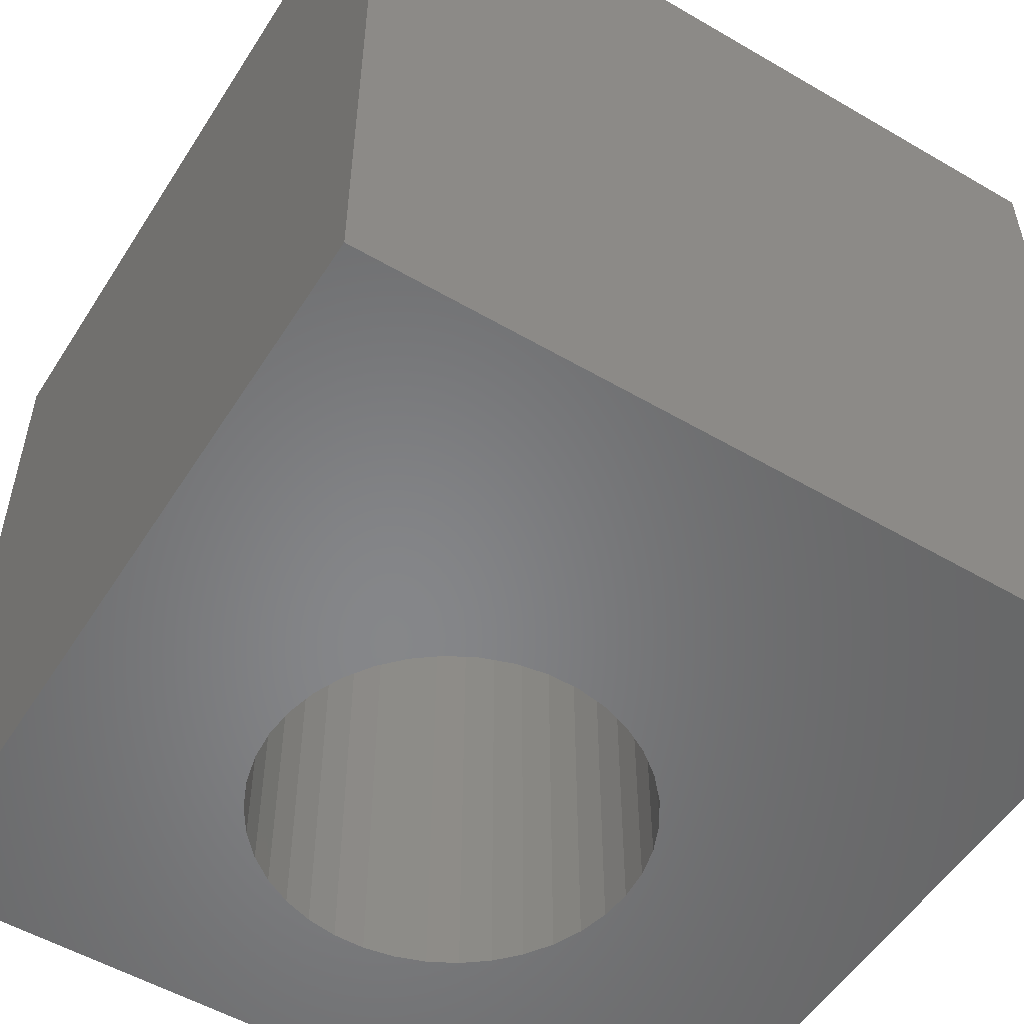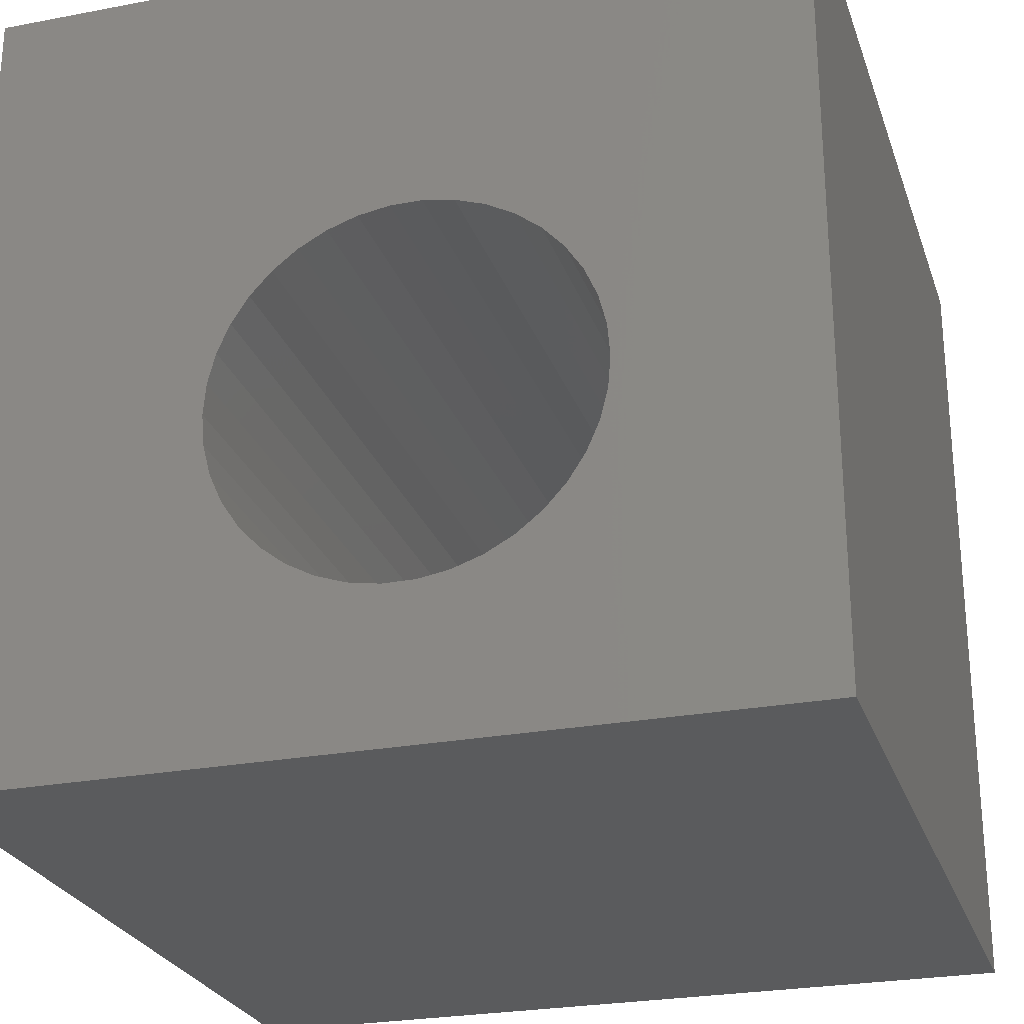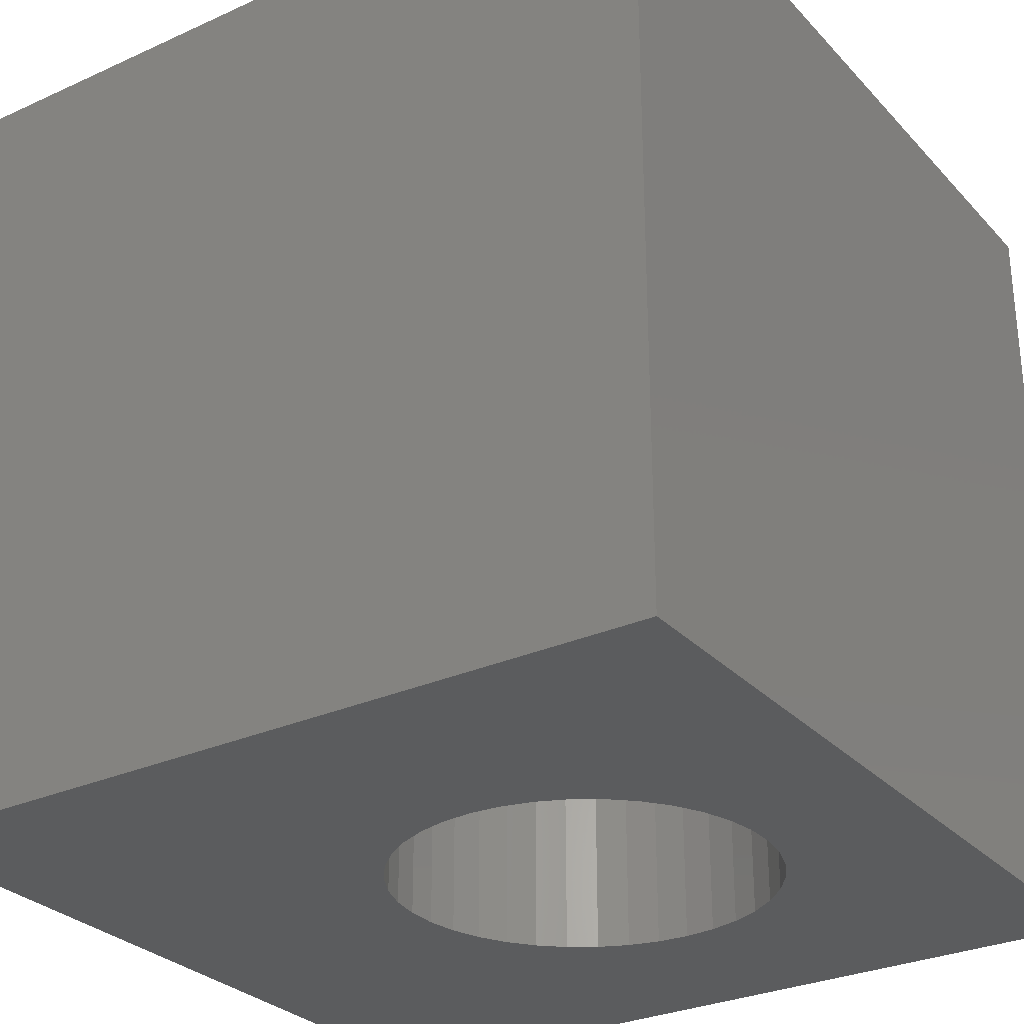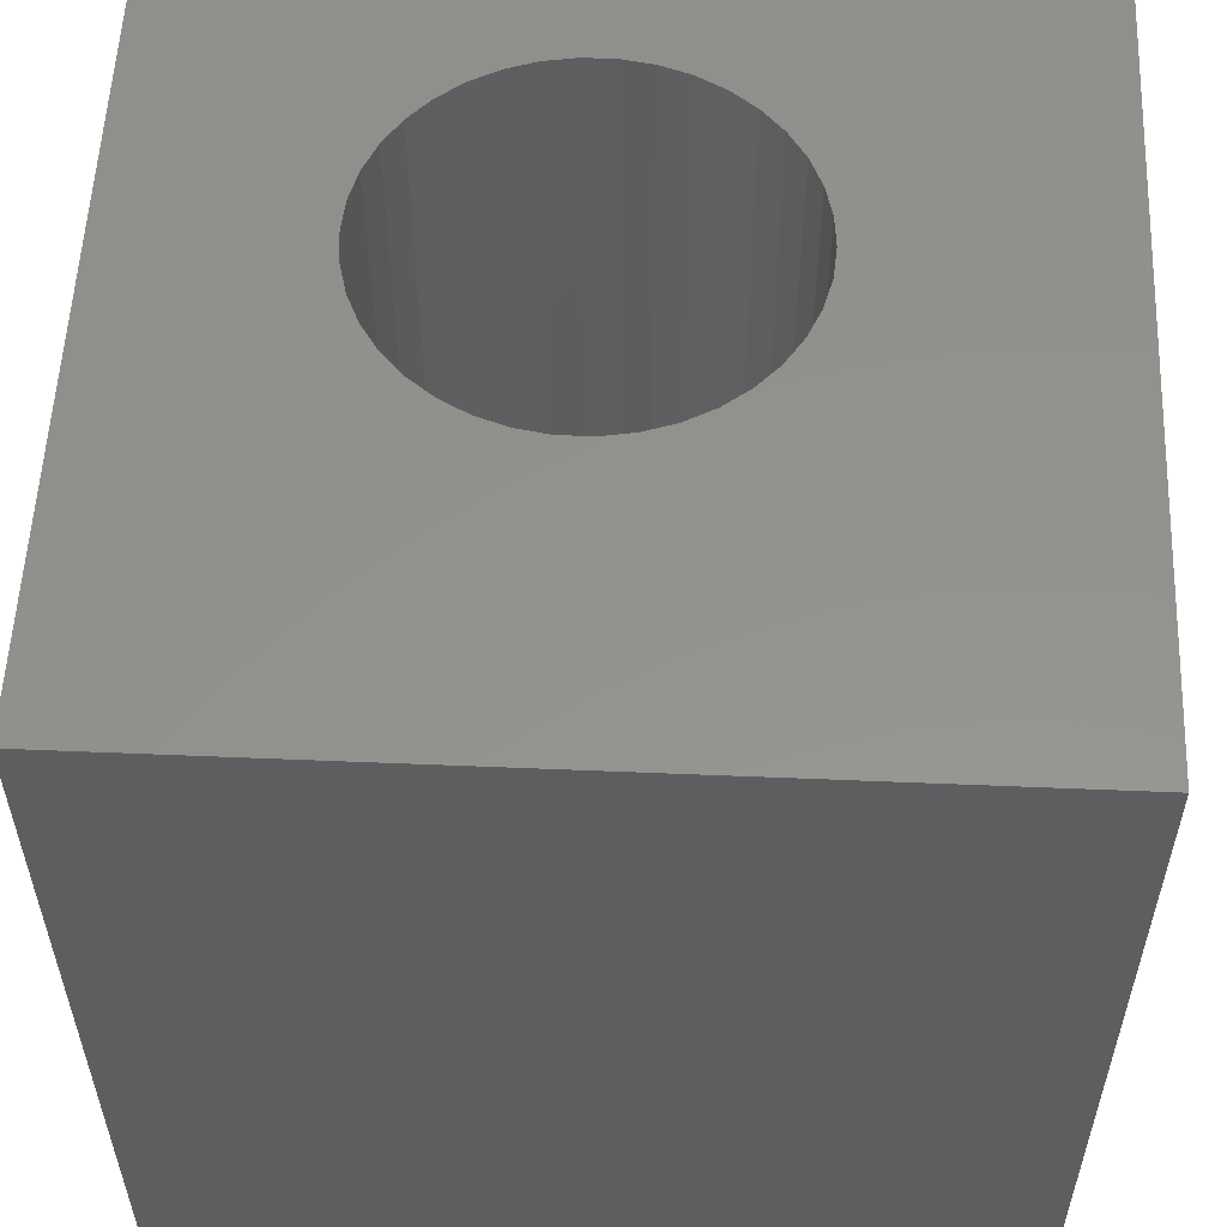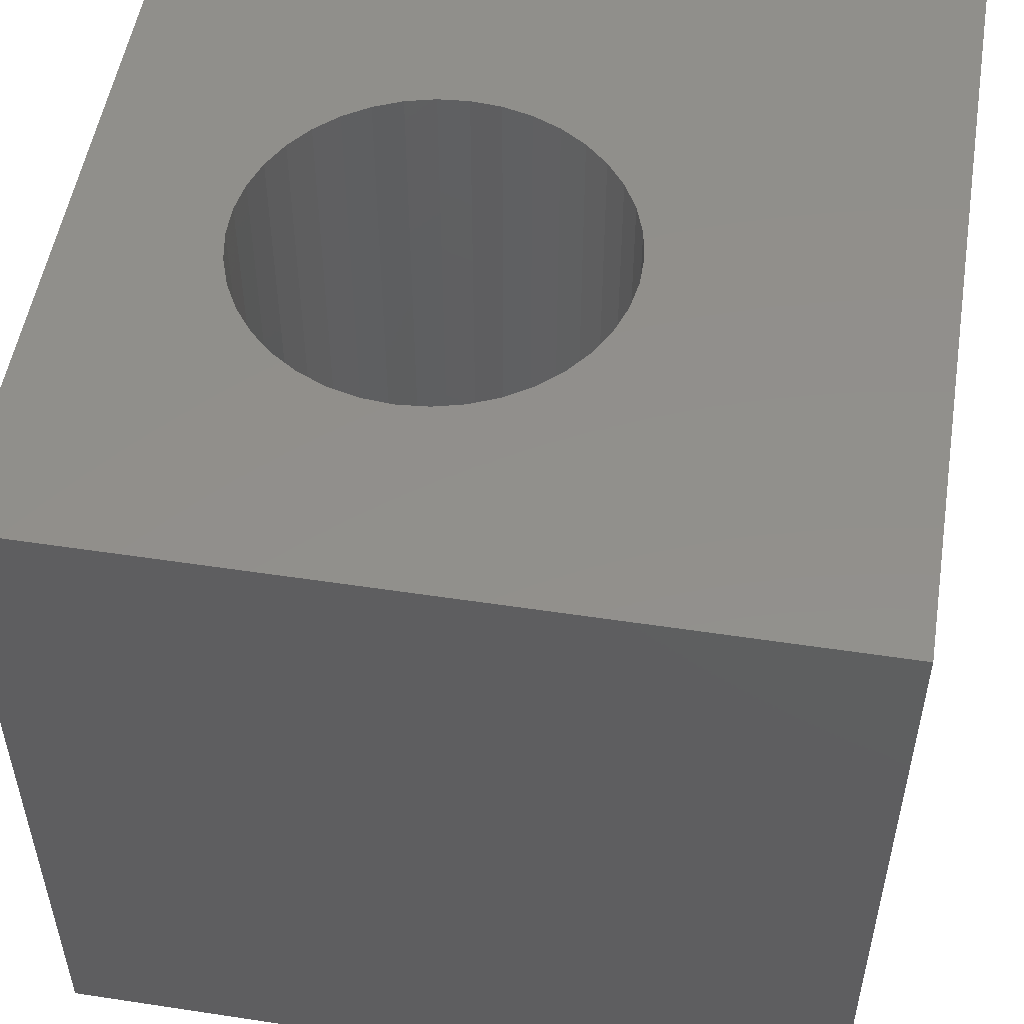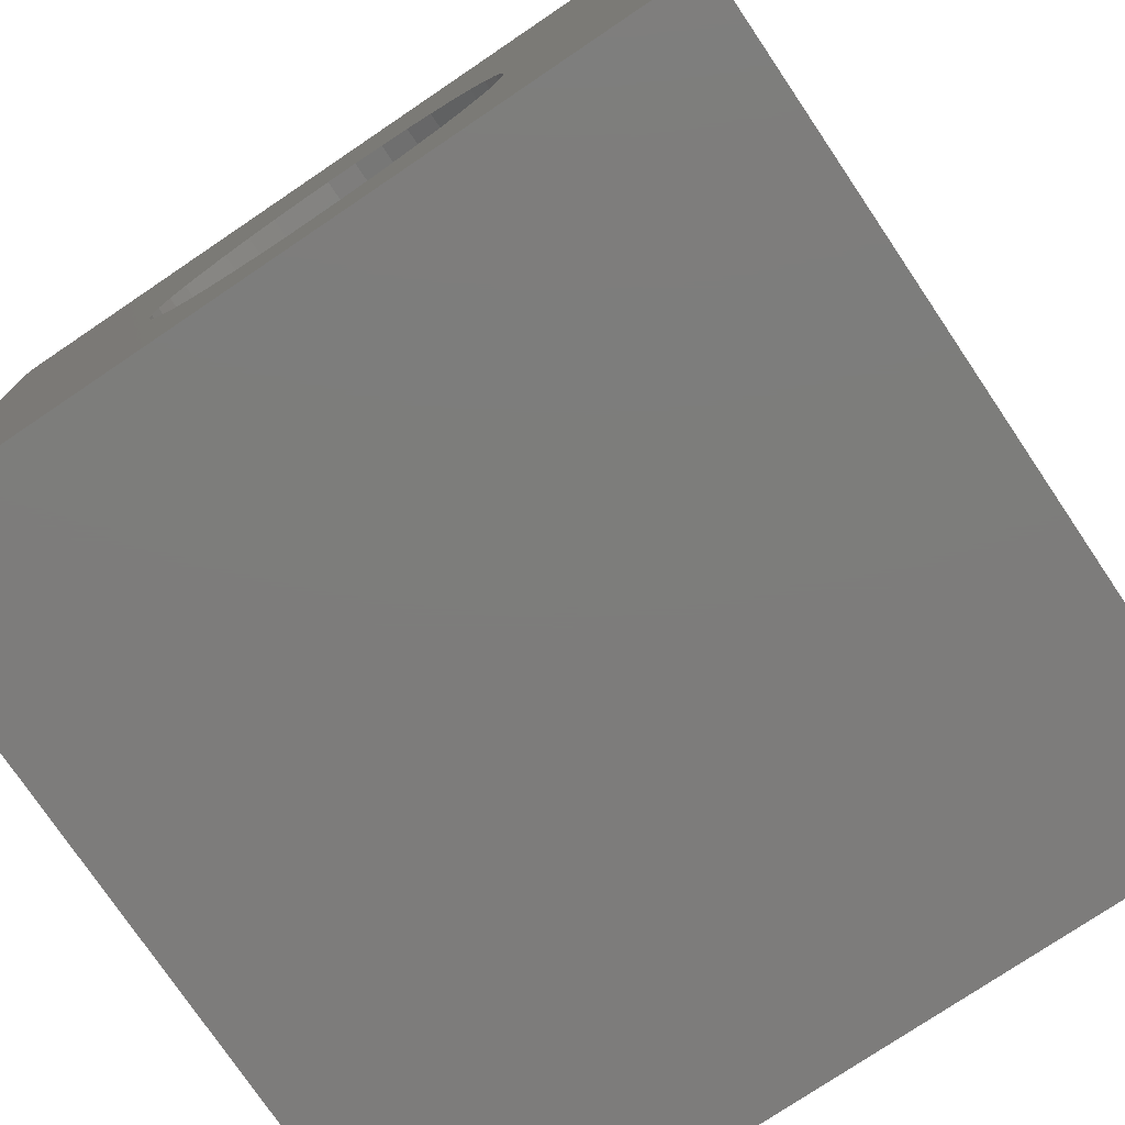
<metadata>
{"format":"stl","ext":"stl","renderer":"f3d","projection":"perspective","resolution":1024,"background":"white","views":[{"elev":-53.6,"azim":148.1,"up":"+Z"},{"elev":-25.8,"azim":16.9,"up":"+Y"},{"elev":-29.2,"azim":-56.1,"up":"+Z"},{"elev":55.7,"azim":-177.5,"up":"+Z"},{"elev":52.2,"azim":99.3,"up":"+Z"},{"elev":-76.3,"azim":34.0,"up":"+Y"}]}
</metadata>
<code>
# stl→obj: 84 verts, 168 faces
v 0 10 10
v 0 10 0
v 0 0 10
v 0 0 0
v 6.214 6.307 10
v 6.553 6.123 10
v 10 10 10
v 4.339 6.307 10
v 4 6.123 10
v 3.695 5.886 10
v 5.849 6.432 10
v 7.578 3.785 10
v 7.484 3.412 10
v 10 0 10
v 7.329 3.058 10
v 7.118 2.736 10
v 6.857 2.452 10
v 6.553 2.215 10
v 6.214 2.032 10
v 5.849 1.907 10
v 5.469 1.843 10
v 5.083 1.843 10
v 4.703 1.907 10
v 4.339 2.032 10
v 4 2.215 10
v 3.695 2.452 10
v 6.857 5.886 10
v 7.118 5.603 10
v 7.329 5.28 10
v 7.484 4.927 10
v 7.578 4.553 10
v 7.61 4.169 10
v 3.069 4.927 10
v 3.223 5.28 10
v 3.434 5.603 10
v 4.703 6.432 10
v 5.083 6.495 10
v 5.469 6.495 10
v 3.434 2.736 10
v 3.223 3.058 10
v 3.069 3.412 10
v 2.974 3.785 10
v 2.942 4.169 10
v 2.974 4.553 10
v 10 10 0
v 10 0 0
v 2.974 3.785 0
v 3.069 3.412 0
v 3.223 3.058 0
v 3.434 2.736 0
v 3.695 2.452 0
v 4 2.215 0
v 4.339 2.032 0
v 4.703 6.432 0
v 4.339 6.307 0
v 4 6.123 0
v 5.849 1.907 0
v 6.214 2.032 0
v 6.553 2.215 0
v 6.857 2.452 0
v 3.695 5.886 0
v 3.434 5.603 0
v 3.223 5.28 0
v 3.069 4.927 0
v 2.974 4.553 0
v 2.942 4.169 0
v 4.703 1.907 0
v 5.083 1.843 0
v 5.469 1.843 0
v 7.118 2.736 0
v 7.329 3.058 0
v 7.484 3.412 0
v 7.484 4.927 0
v 7.329 5.28 0
v 7.118 5.603 0
v 6.857 5.886 0
v 6.553 6.123 0
v 6.214 6.307 0
v 5.849 6.432 0
v 5.469 6.495 0
v 5.083 6.495 0
v 7.578 3.785 0
v 7.61 4.169 0
v 7.578 4.553 0
f 1 2 3
f 3 2 4
f 5 6 7
f 8 1 9
f 9 1 10
f 5 7 11
f 12 13 14
f 14 13 15
f 14 15 16
f 16 17 14
f 14 17 18
f 14 18 19
f 19 20 14
f 14 20 21
f 14 21 3
f 3 21 22
f 3 22 23
f 23 24 3
f 3 24 25
f 3 25 26
f 6 27 7
f 7 27 28
f 7 28 29
f 29 30 7
f 7 30 31
f 7 31 14
f 14 31 32
f 14 32 12
f 33 34 1
f 1 34 35
f 1 35 10
f 8 36 1
f 1 36 37
f 1 37 7
f 7 37 38
f 7 38 11
f 26 39 3
f 3 39 40
f 3 40 41
f 41 42 3
f 3 42 43
f 3 43 1
f 1 43 44
f 1 44 33
f 45 7 46
f 46 7 14
f 47 48 4
f 4 48 49
f 4 49 50
f 50 51 4
f 4 51 52
f 4 52 53
f 54 55 2
f 2 55 56
f 57 58 46
f 46 58 59
f 46 59 60
f 56 61 2
f 2 61 62
f 2 62 63
f 63 64 2
f 2 64 65
f 2 65 4
f 4 65 66
f 4 66 47
f 53 67 4
f 4 67 68
f 4 68 46
f 46 68 69
f 46 69 57
f 60 70 46
f 46 70 71
f 46 71 72
f 73 74 45
f 45 74 75
f 75 76 45
f 45 76 77
f 45 77 78
f 78 79 45
f 45 79 80
f 45 80 2
f 2 80 81
f 2 81 54
f 72 82 46
f 46 82 83
f 46 83 45
f 45 83 84
f 45 84 73
f 7 45 1
f 1 45 2
f 46 14 4
f 4 14 3
f 82 32 83
f 83 32 31
f 83 31 84
f 84 31 30
f 84 30 73
f 73 30 29
f 73 29 74
f 74 29 28
f 74 28 75
f 75 28 27
f 75 27 76
f 76 27 6
f 76 6 77
f 77 6 5
f 77 5 78
f 78 5 11
f 78 11 79
f 79 11 38
f 79 38 80
f 80 38 37
f 80 37 81
f 81 37 36
f 81 36 54
f 54 36 8
f 54 8 55
f 55 8 9
f 55 9 56
f 56 9 10
f 56 10 61
f 61 10 35
f 61 35 62
f 62 35 34
f 62 34 63
f 63 34 33
f 63 33 64
f 64 33 44
f 64 44 65
f 65 44 43
f 65 43 66
f 66 43 42
f 66 42 47
f 47 42 41
f 47 41 48
f 48 41 40
f 48 40 49
f 49 40 39
f 49 39 50
f 50 39 26
f 50 26 51
f 51 26 25
f 51 25 52
f 52 25 24
f 52 24 53
f 53 24 23
f 53 23 67
f 67 23 22
f 67 22 68
f 68 22 21
f 68 21 69
f 69 21 20
f 69 20 57
f 57 20 19
f 57 19 58
f 58 19 18
f 58 18 59
f 59 18 17
f 59 17 60
f 60 17 16
f 60 16 70
f 70 16 15
f 70 15 71
f 71 15 13
f 71 13 72
f 72 13 12
f 72 12 82
f 82 12 32

</code>
